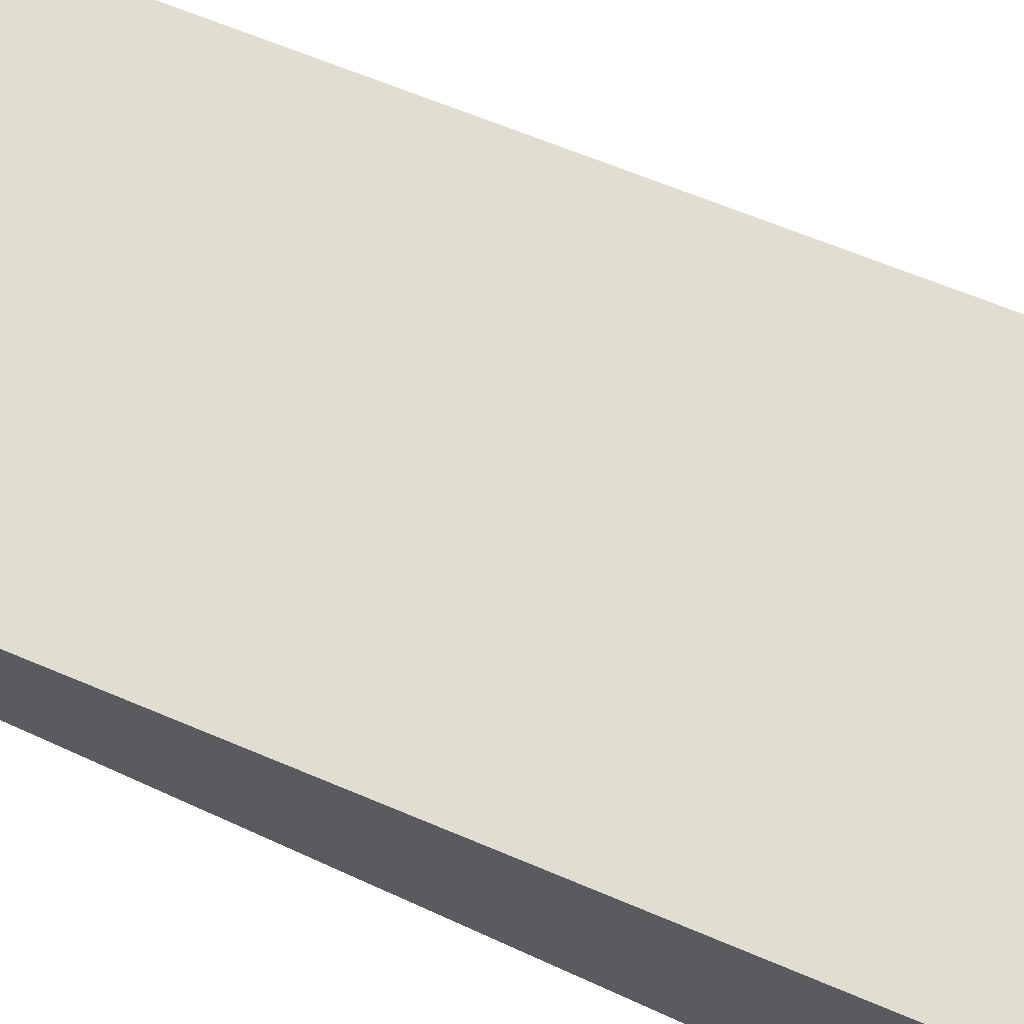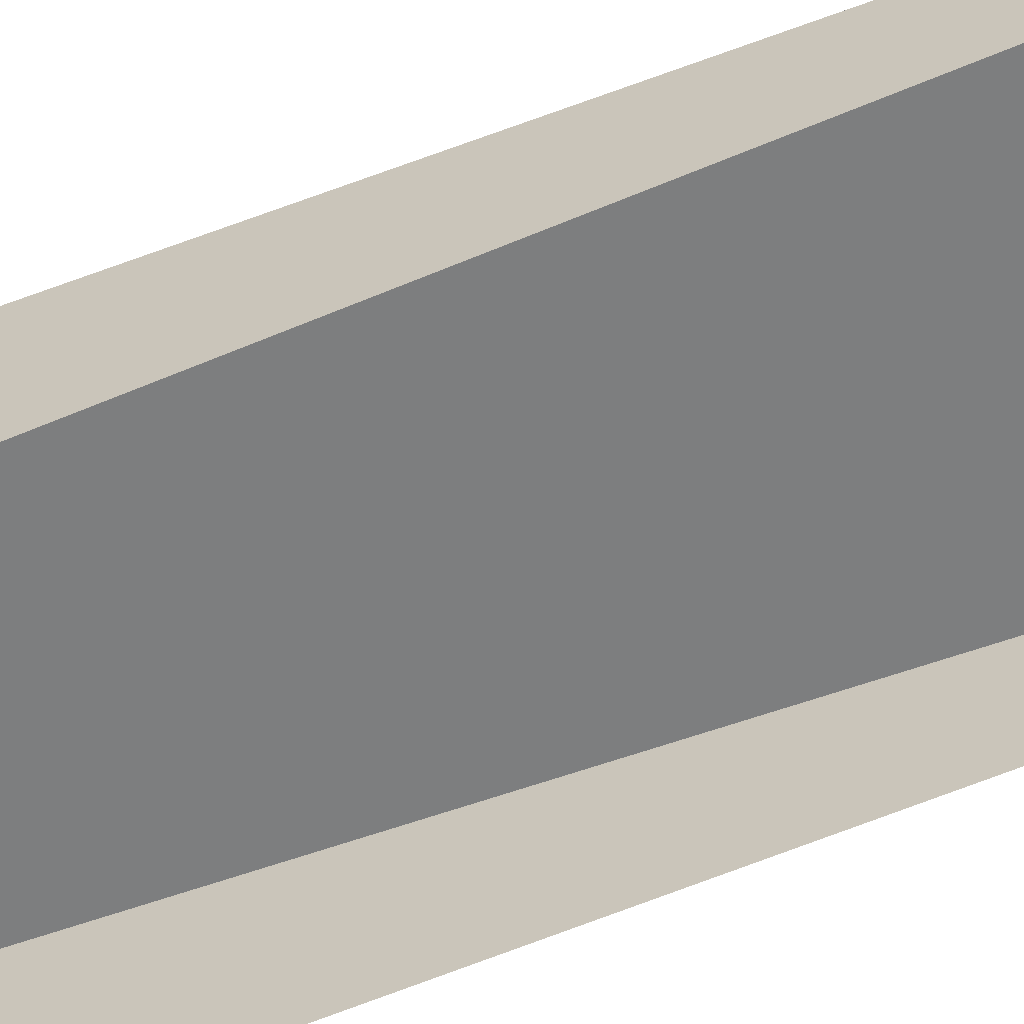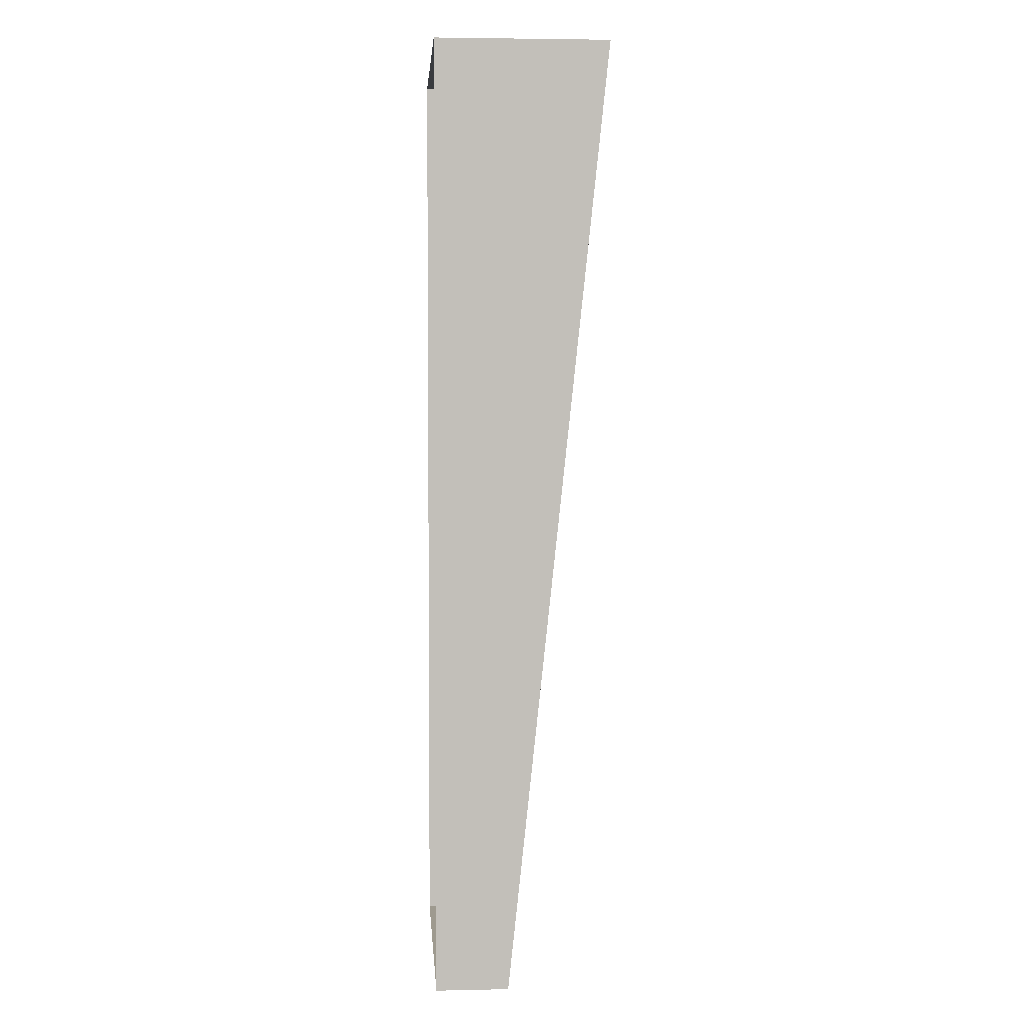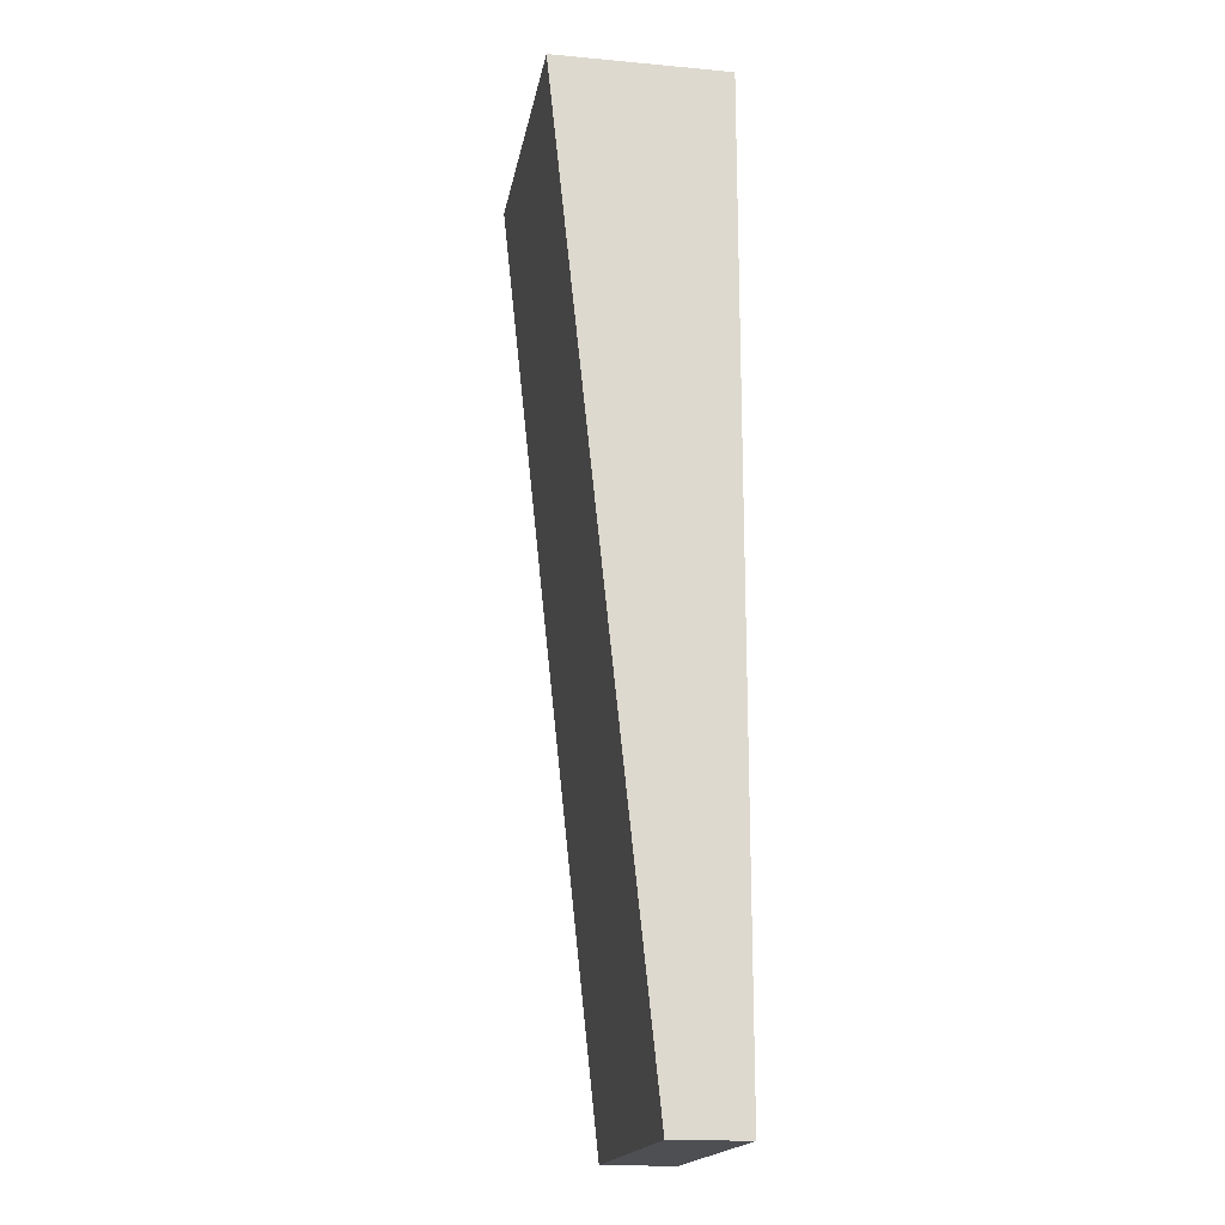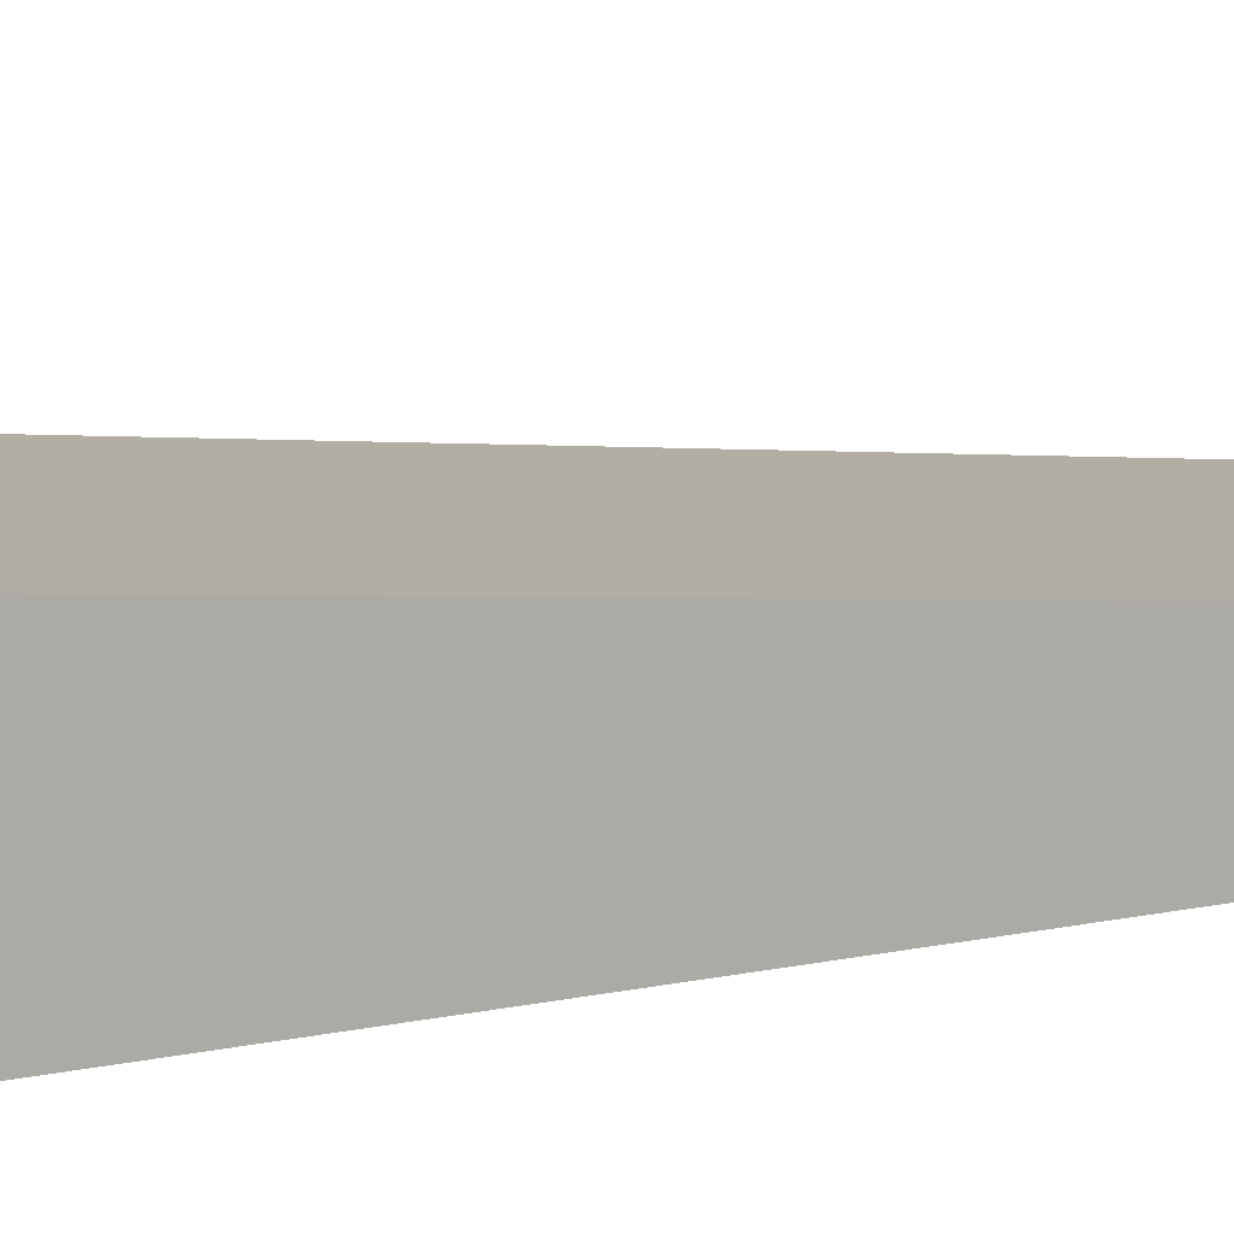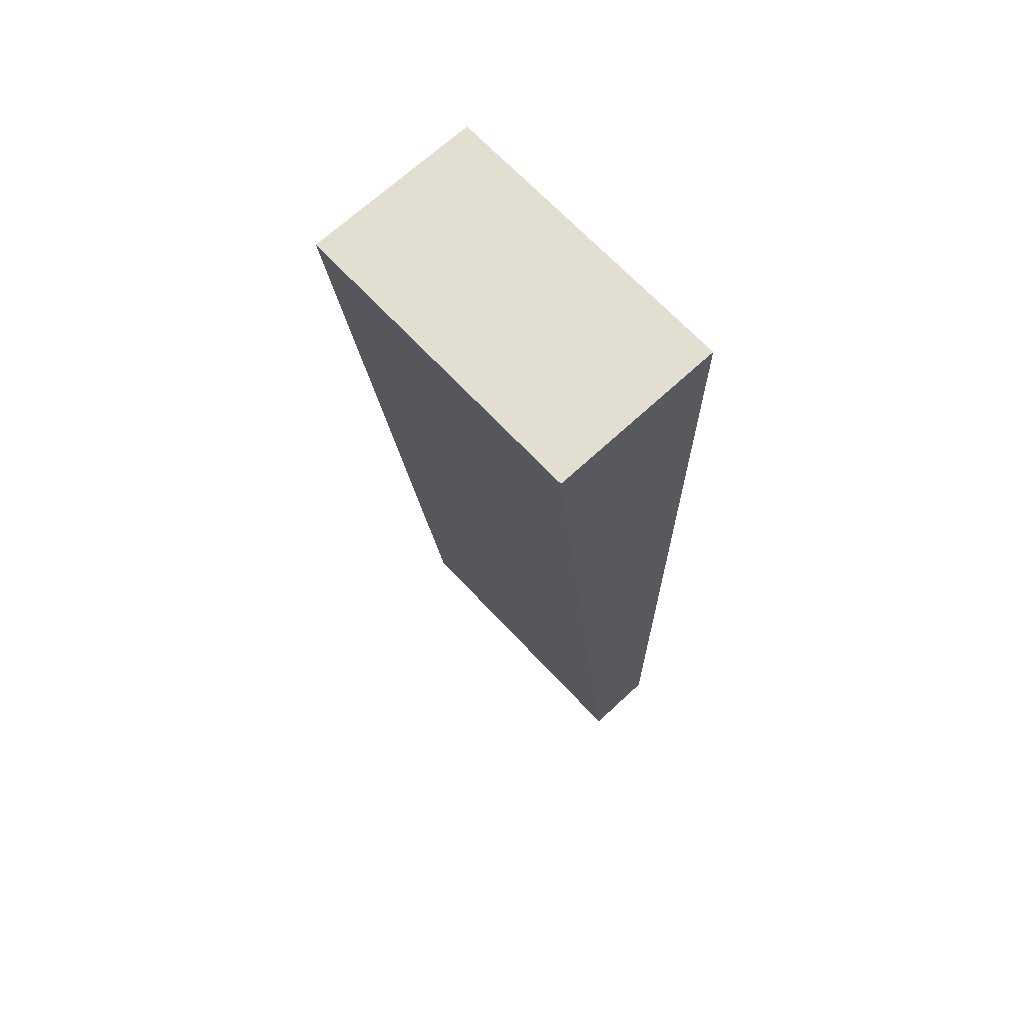
<metadata>
{"format":"obj","ext":"obj","renderer":"f3d","projection":"perspective","resolution":1024,"background":"white","views":[{"elev":68.5,"azim":114.7,"up":"+Z"},{"elev":-62.5,"azim":-66.9,"up":"+Z"},{"elev":3.8,"azim":-93.9,"up":"+Y"},{"elev":-18.0,"azim":80.0,"up":"+Y"},{"elev":12.7,"azim":-116.9,"up":"+Z"},{"elev":67.8,"azim":47.0,"up":"+Y"}]}
</metadata>
<code>
o 3dw.1f419ba839c771df6d07533ccc0d1b77/Model/Group_1_1/Group_1/mesh1/mesh1-geometry/material_7#mesh1-geometry
v 0.02683 0.2335 0.05033
v 0.02683 -0.2141 0.05033
v 0.02683 0.2335 0.1322
v 0.02683 0.2335 0.05033
v 0.02683 0.2335 0.1322
v -0.1152 0.2335 0.05033
v 0.02683 -0.2141 0.08459
v 0.02683 0.2335 0.1322
v 0.02683 -0.2141 0.05033
v -0.1152 0.2335 0.1322
v -0.1152 0.2335 0.05033
v 0.02683 0.2335 0.1322
v -0.1152 -0.2141 0.05033
v -0.1152 -0.2141 0.08459
v 0.02683 -0.2141 0.05033
v 0.02683 -0.2141 0.08459
v -0.1152 -0.2141 0.08459
v 0.02683 0.2335 0.1322
v 0.02683 -0.2141 0.08459
v 0.02683 -0.2141 0.05033
v -0.1152 -0.2141 0.08459
v -0.1152 0.2335 0.1322
v -0.1152 -0.2141 0.08459
v -0.1152 0.2335 0.05033
v -0.1152 0.2335 0.1322
v 0.02683 0.2335 0.1322
v -0.1152 -0.2141 0.08459
v -0.1152 -0.2141 0.05033
v -0.1152 0.2335 0.05033
v -0.1152 -0.2141 0.08459
v 0.02683 0.2335 0.1322
v 0.02683 -0.2141 0.05033
v 0.02683 0.2335 0.05033
v -0.1152 0.2335 0.05033
v 0.02683 0.2335 0.1322
v 0.02683 0.2335 0.05033
v 0.02683 -0.2141 0.05033
v 0.02683 0.2335 0.1322
v 0.02683 -0.2141 0.08459
v 0.02683 0.2335 0.1322
v -0.1152 0.2335 0.05033
v -0.1152 0.2335 0.1322
v 0.02683 -0.2141 0.05033
v -0.1152 -0.2141 0.08459
v -0.1152 -0.2141 0.05033
v 0.02683 0.2335 0.1322
v -0.1152 -0.2141 0.08459
v 0.02683 -0.2141 0.08459
v -0.1152 -0.2141 0.08459
v 0.02683 -0.2141 0.05033
v 0.02683 -0.2141 0.08459
v -0.1152 0.2335 0.05033
v -0.1152 -0.2141 0.08459
v -0.1152 0.2335 0.1322
v -0.1152 -0.2141 0.08459
v 0.02683 0.2335 0.1322
v -0.1152 0.2335 0.1322
v -0.1152 -0.2141 0.08459
v -0.1152 0.2335 0.05033
v -0.1152 -0.2141 0.05033
f 1 2 3
f 4 5 6
f 7 8 9
f 10 11 12
f 13 14 15
f 16 17 18
f 19 20 21
f 22 23 24
f 25 26 27
f 28 29 30
f 31 32 33
f 34 35 36
f 37 38 39
f 40 41 42
f 43 44 45
f 46 47 48
f 49 50 51
f 52 53 54
f 55 56 57
f 58 59 60

</code>
